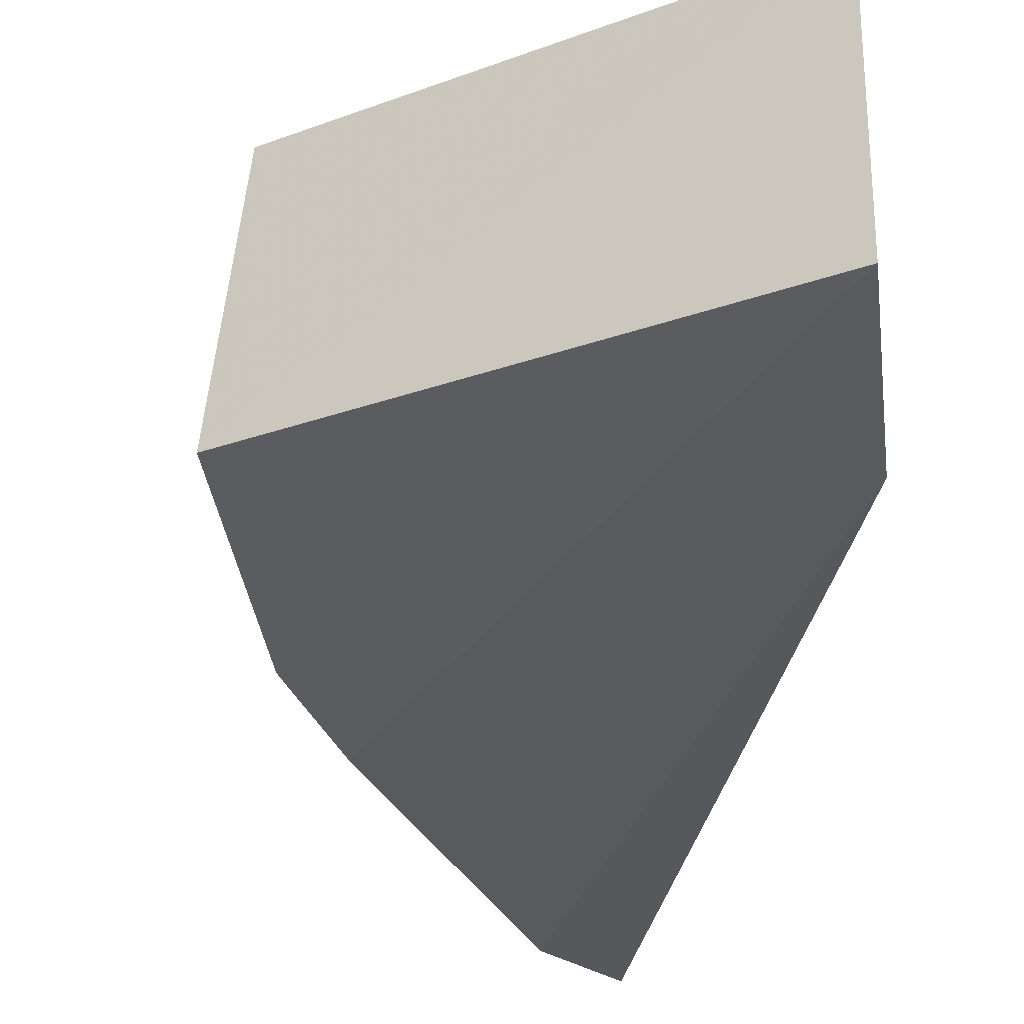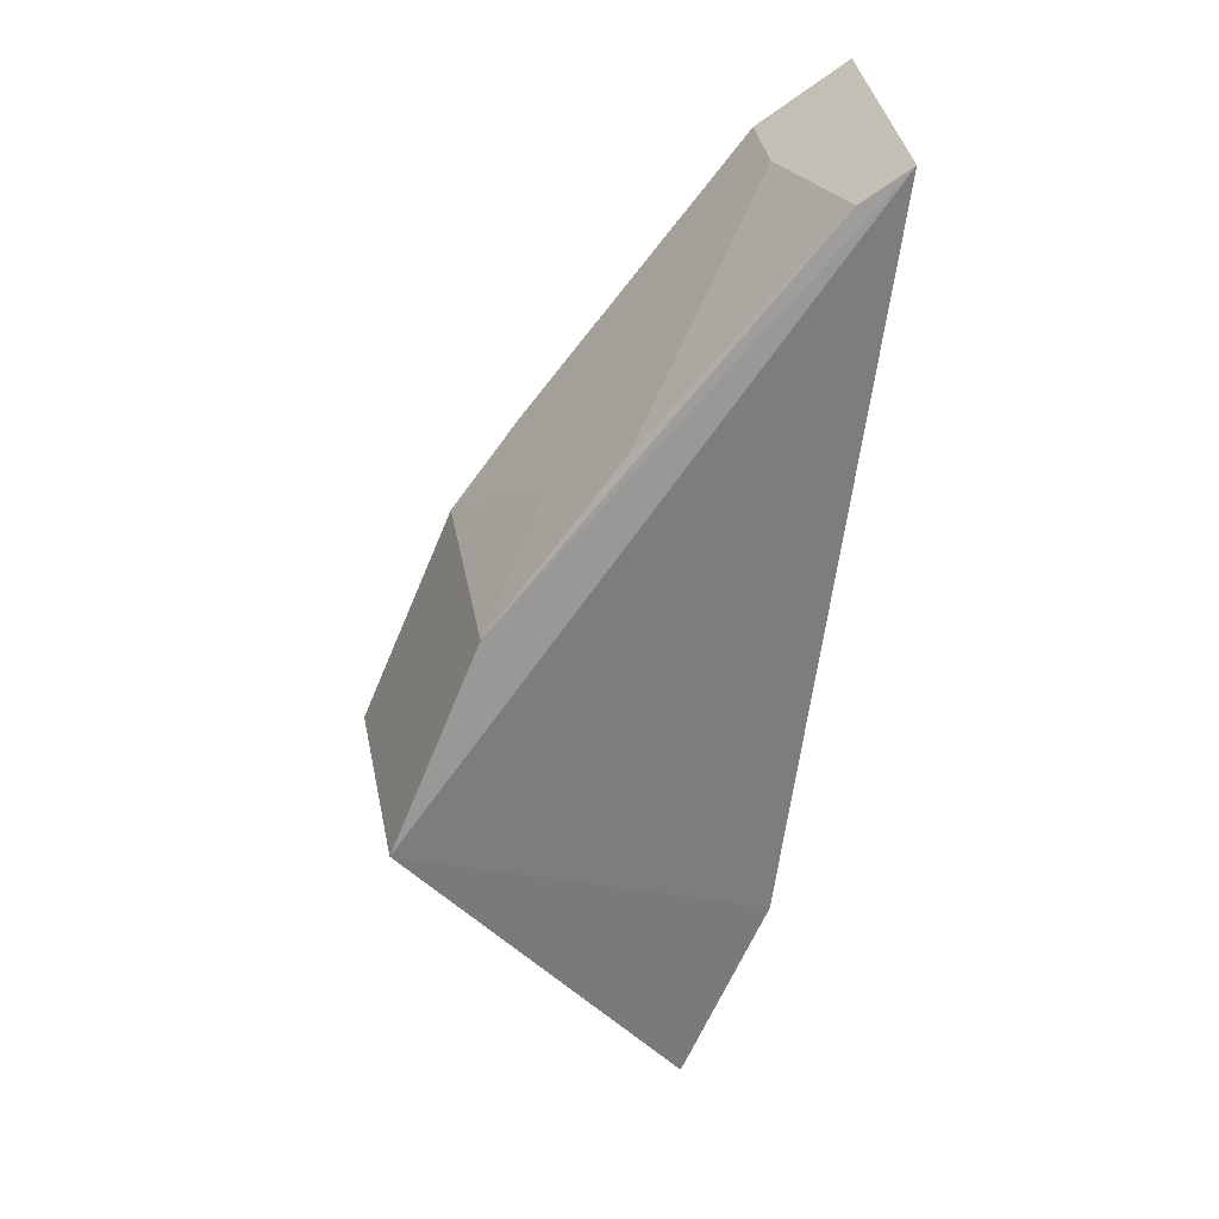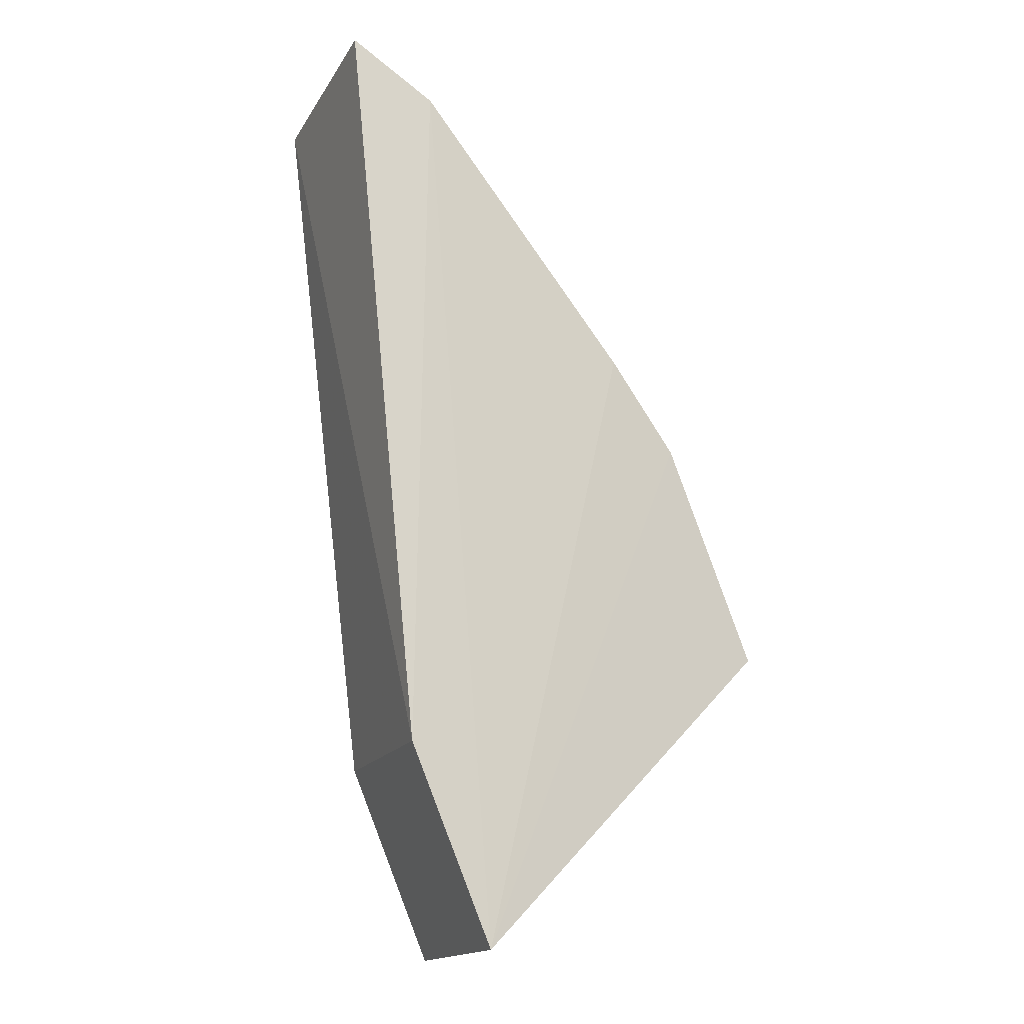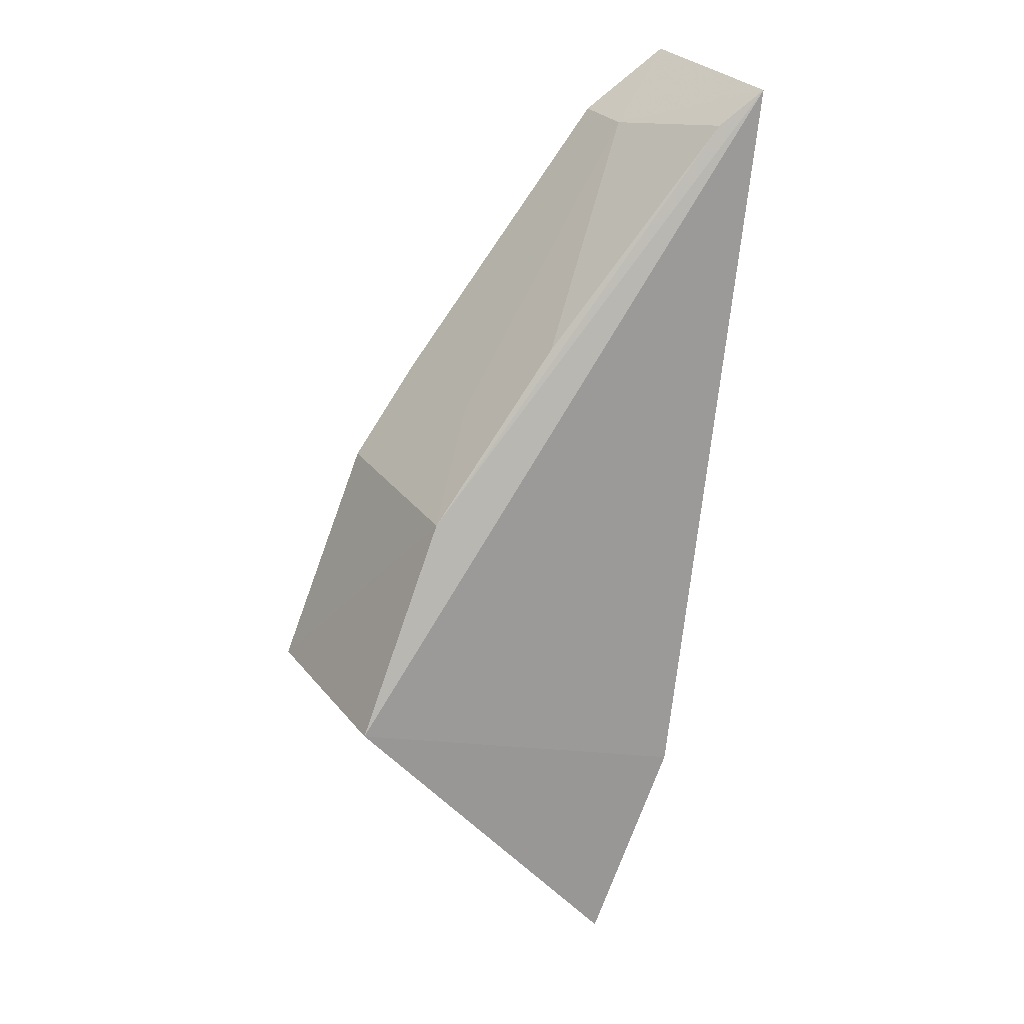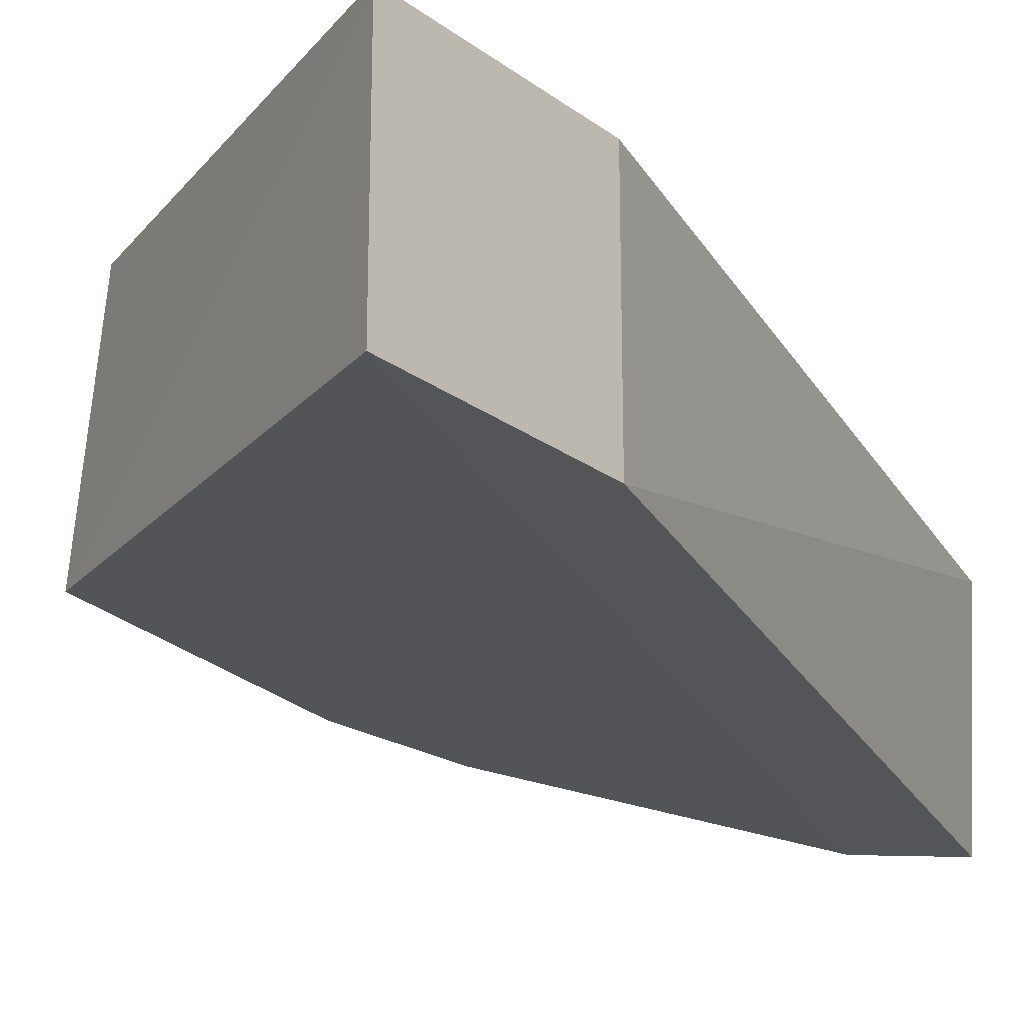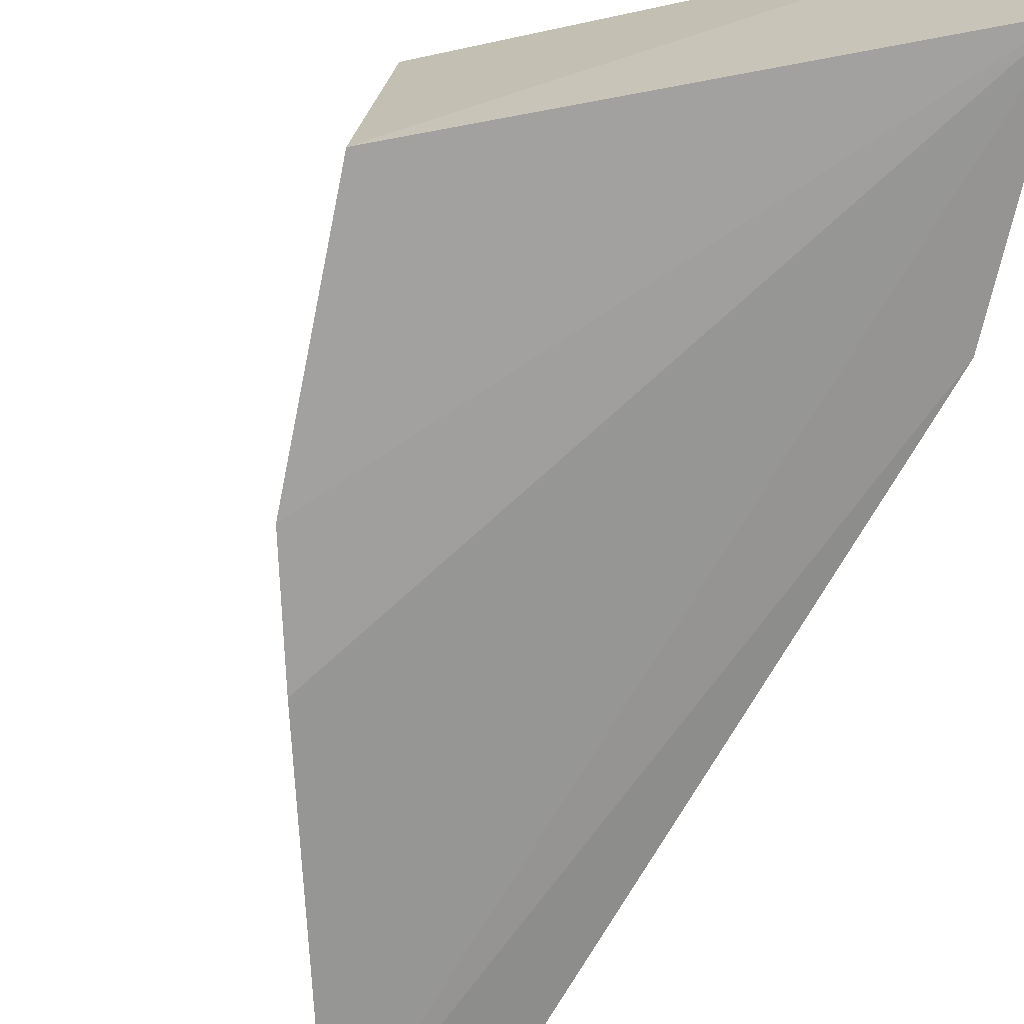
<metadata>
{"format":"obj","ext":"obj","renderer":"f3d","projection":"perspective","resolution":1024,"background":"white","views":[{"elev":-30.5,"azim":-15.6,"up":"+Z"},{"elev":31.3,"azim":-5.1,"up":"+Y"},{"elev":-16.1,"azim":160.3,"up":"+Y"},{"elev":20.1,"azim":-21.3,"up":"+Y"},{"elev":-22.8,"azim":16.1,"up":"+Z"},{"elev":-67.4,"azim":-34.6,"up":"+Z"}]}
</metadata>
<code>
v -0.1873 0.02717 0.2169
v -0.1761 0.05426 0.1876
v -0.1761 0.05426 0.2169
v -0.1638 0.1546 0.2164
v -0.2278 0.06924 0.1902
v -0.2247 0.06794 0.2196
v -0.1873 0.02717 0.1876
v -0.1658 0.1572 0.1875
v -0.215 0.09898 0.1875
v -0.177 0.1487 0.1862
v -0.2124 0.09699 0.2165
v -0.2057 0.1114 0.1863
v -0.1763 0.148 0.1959
v -0.17 0.15 0.2157
v -0.204 0.1101 0.2056
v -0.1947 0.1203 0.2152
f 1 2 3
f 3 2 4
f 6 1 3
f 6 3 4
f 6 5 1
f 7 2 1
f 7 1 5
f 8 4 2
f 9 7 5
f 10 8 2
f 10 2 7
f 11 6 4
f 11 9 5
f 11 5 6
f 12 10 7
f 12 7 9
f 13 4 8
f 13 8 10
f 13 10 12
f 14 11 4
f 14 4 13
f 15 9 11
f 15 13 12
f 15 12 9
f 16 14 13
f 16 11 14
f 16 15 11
f 16 13 15

</code>
